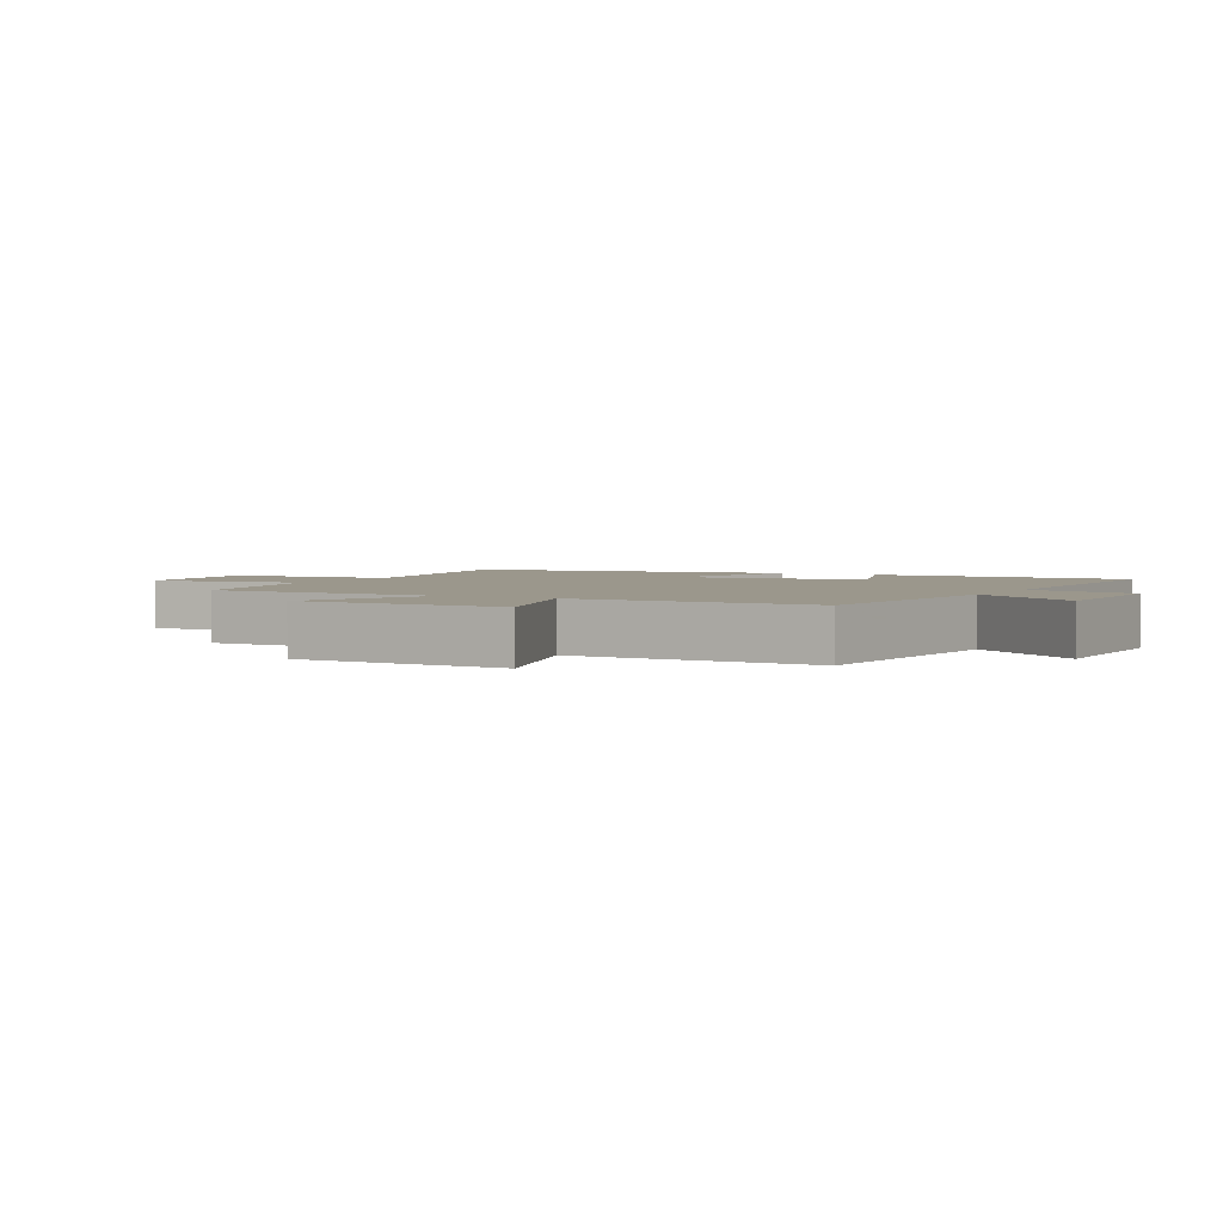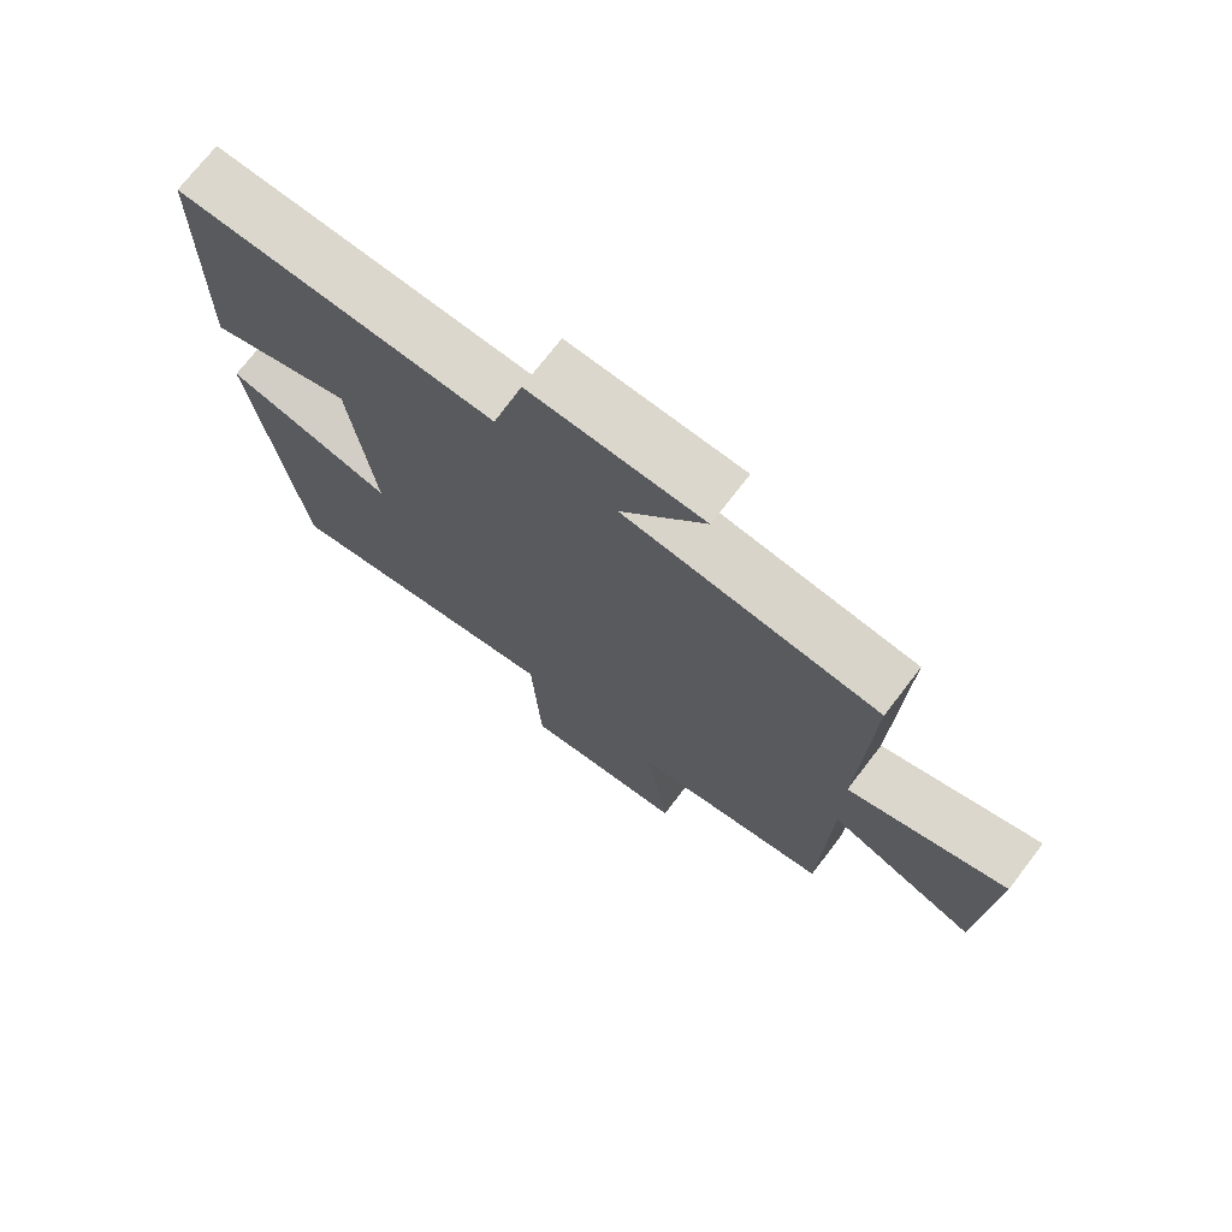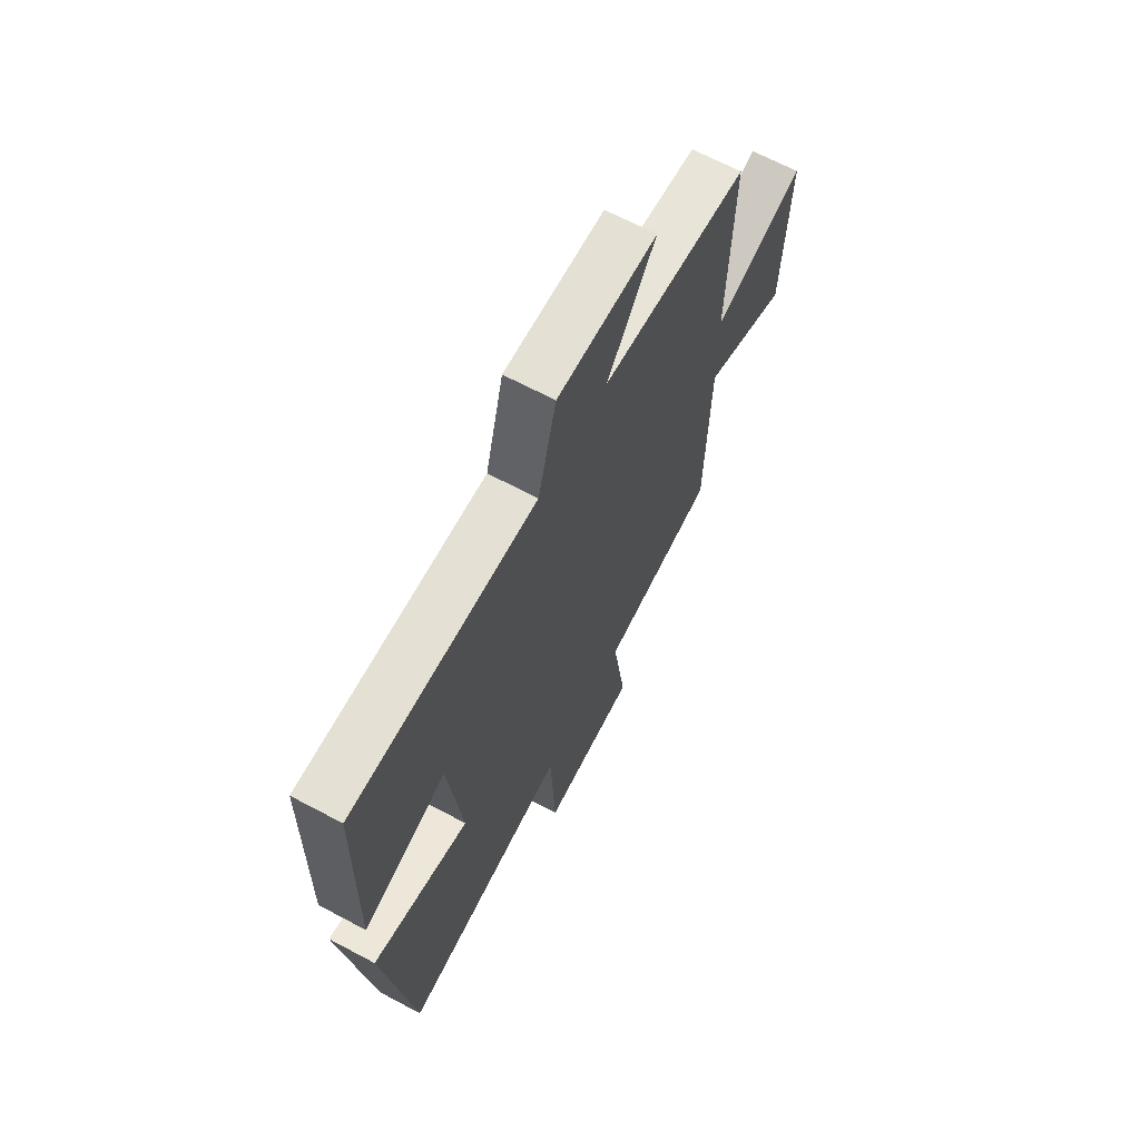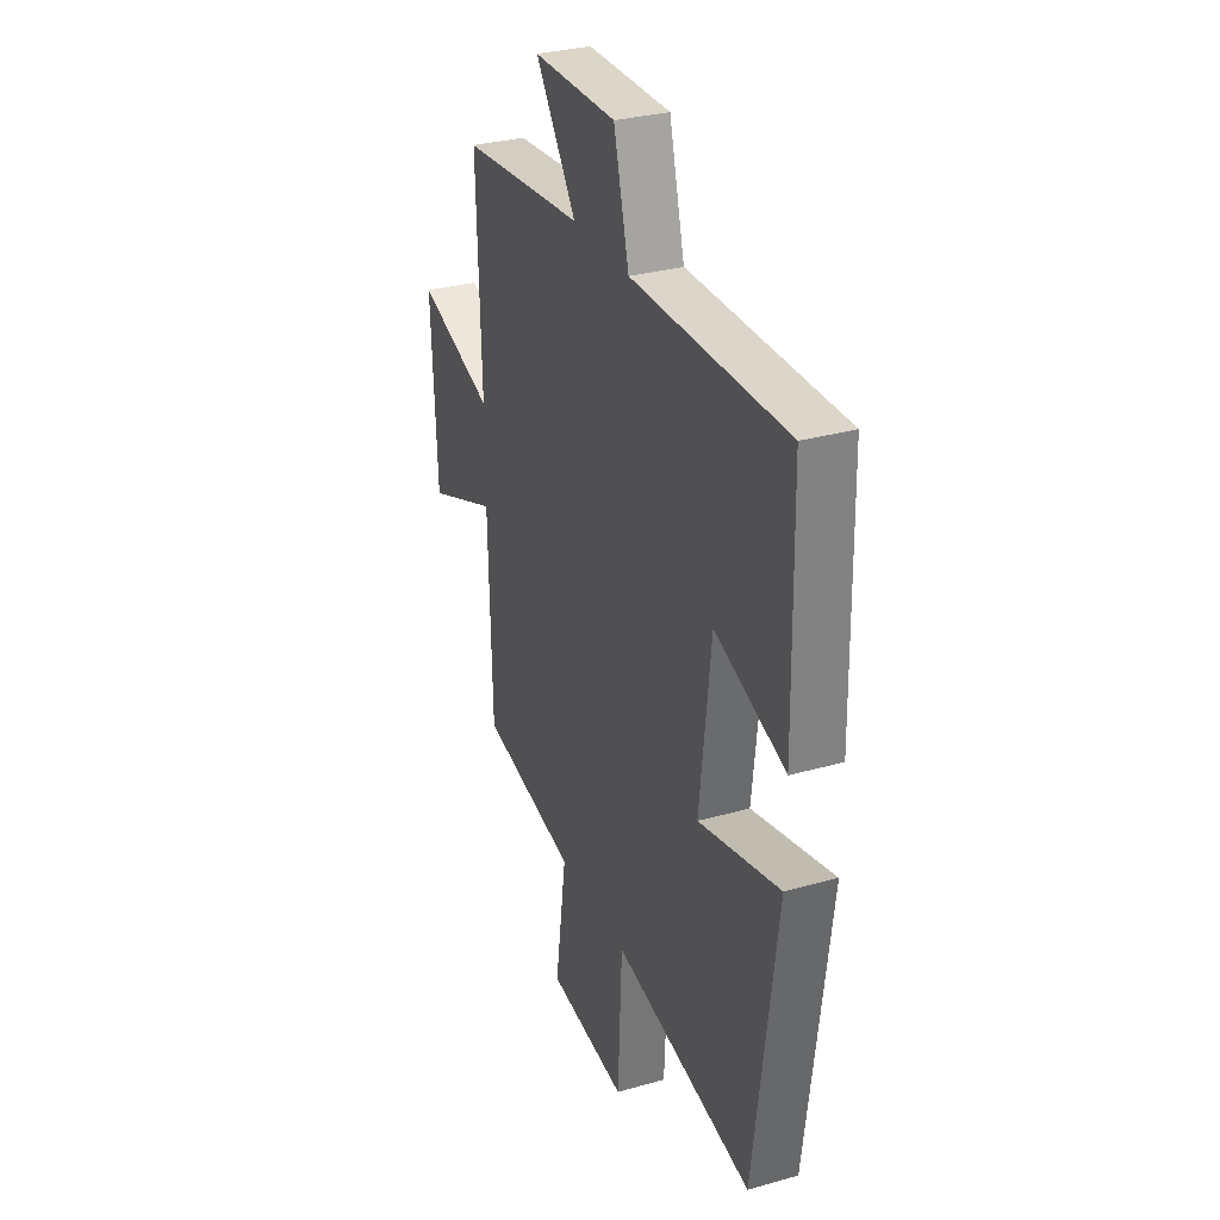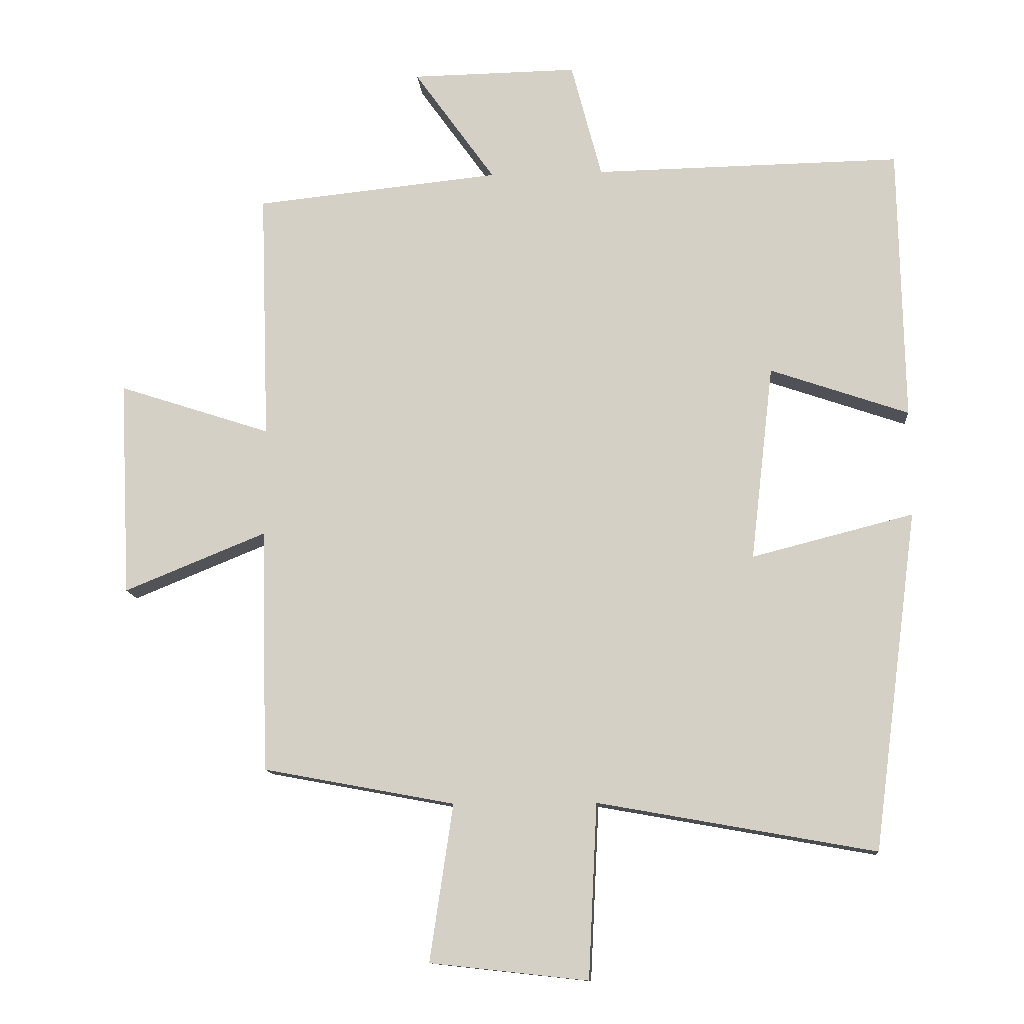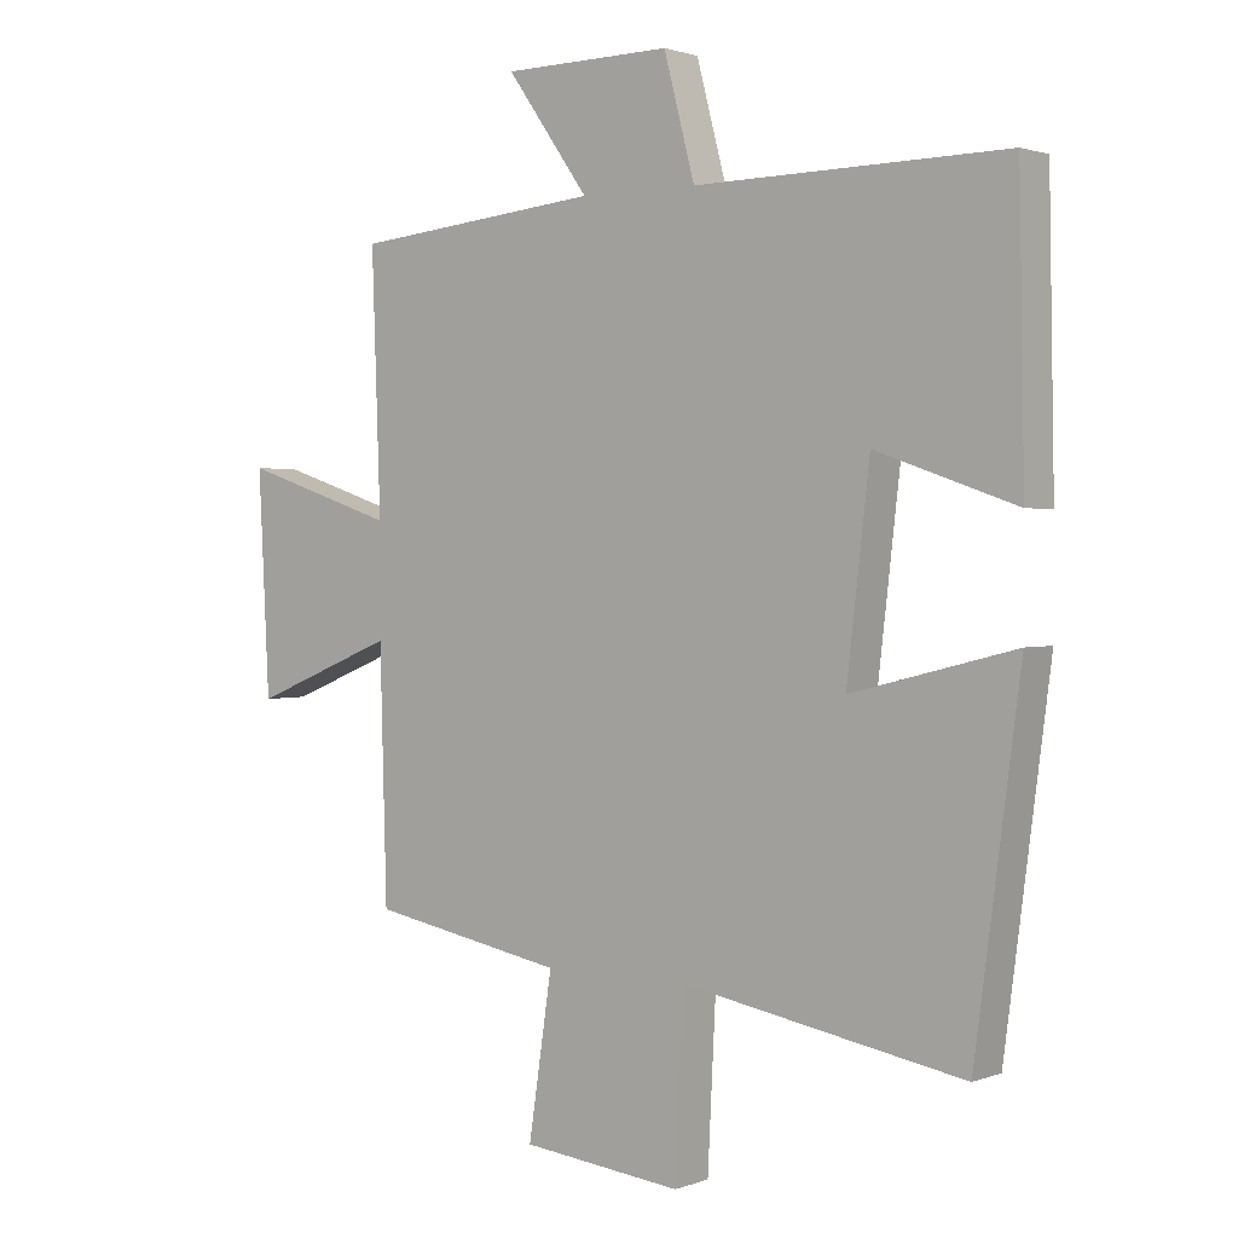
<metadata>
{"format":"obj","ext":"obj","renderer":"f3d","projection":"perspective","resolution":1024,"background":"white","views":[{"elev":2.7,"azim":-61.9,"up":"+Y"},{"elev":72.9,"azim":-142.5,"up":"+Z"},{"elev":66.4,"azim":118.1,"up":"+Z"},{"elev":31.1,"azim":68.1,"up":"+Z"},{"elev":-12.1,"azim":4.4,"up":"+Z"},{"elev":1.6,"azim":37.7,"up":"+Z"}]}
</metadata>
<code>
v -0.49 0.07 -0.446
v -0.5 0.07 -0.079
v -0.714 0.07 -0.166
v -0.73 0.07 0.16
v -0.5 0.07 0.085
v -0.513 0.07 0.462
v -0.144 0.07 0.5
v -0.266 0.07 0.671
v -0.016 0.07 0.675
v 0.03 0.07 0.5
v 0.492 0.07 0.508
v 0.5 0.07 0.095
v 0.291 0.07 0.167
v 0.257 0.07 -0.127
v 0.5 0.07 -0.065
v 0.433 0.07 -0.575
v 0.015 0.07 -0.5
v 0.002 0.07 -0.762
v -0.236 0.07 -0.736
v -0.201 0.07 -0.5
v -0.49 0 -0.446
v -0.5 0 -0.079
v -0.714 0 -0.166
v -0.73 0 0.16
v -0.5 0 0.085
v -0.513 0 0.462
v -0.144 0 0.5
v -0.266 0 0.671
v -0.016 0 0.675
v 0.03 0 0.5
v 0.492 0 0.508
v 0.5 0 0.095
v 0.291 0 0.167
v 0.257 0 -0.127
v 0.5 0 -0.065
v 0.433 0 -0.575
v 0.015 0 -0.5
v 0.002 0 -0.762
v -0.236 0 -0.736
v -0.201 0 -0.5
f 17 18 19 20
f 17 20 1 2
f 14 15 16 17
f 13 14 17 2
f 10 11 12 13
f 10 13 2
f 7 8 9 10
f 5 6 7 10
f 5 10 2 3
f 3 4 5
f 40 39 38 37
f 22 21 40 37
f 37 36 35 34
f 22 37 34 33
f 33 32 31 30
f 22 33 30
f 30 29 28 27
f 30 27 26 25
f 23 22 30 25
f 25 24 23
f 1 21 22 2
f 2 22 23 3
f 3 23 24 4
f 4 24 25 5
f 5 25 26 6
f 6 26 27 7
f 7 27 28 8
f 8 28 29 9
f 9 29 30 10
f 10 30 31 11
f 11 31 32 12
f 12 32 33 13
f 13 33 34 14
f 14 34 35 15
f 15 35 36 16
f 16 36 37 17
f 17 37 38 18
f 18 38 39 19
f 19 39 40 20
f 20 40 21 1

</code>
